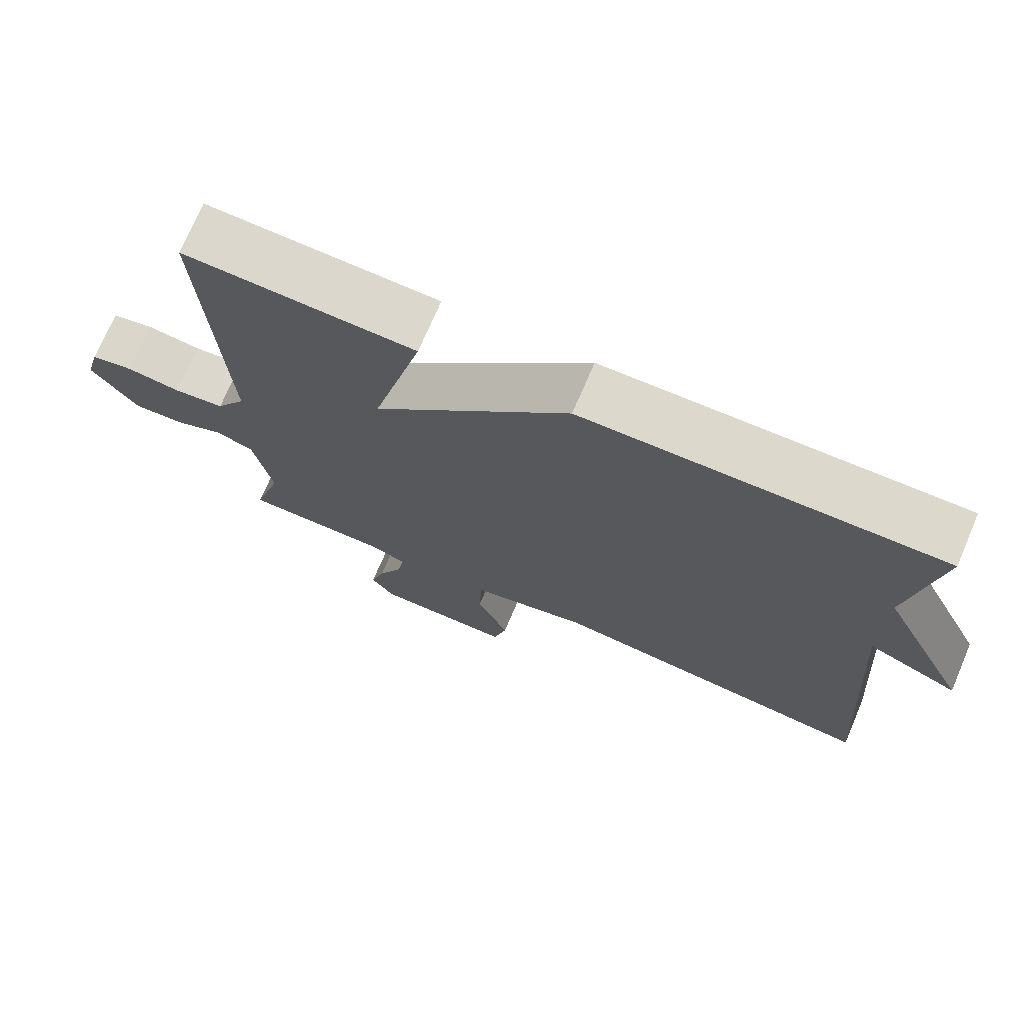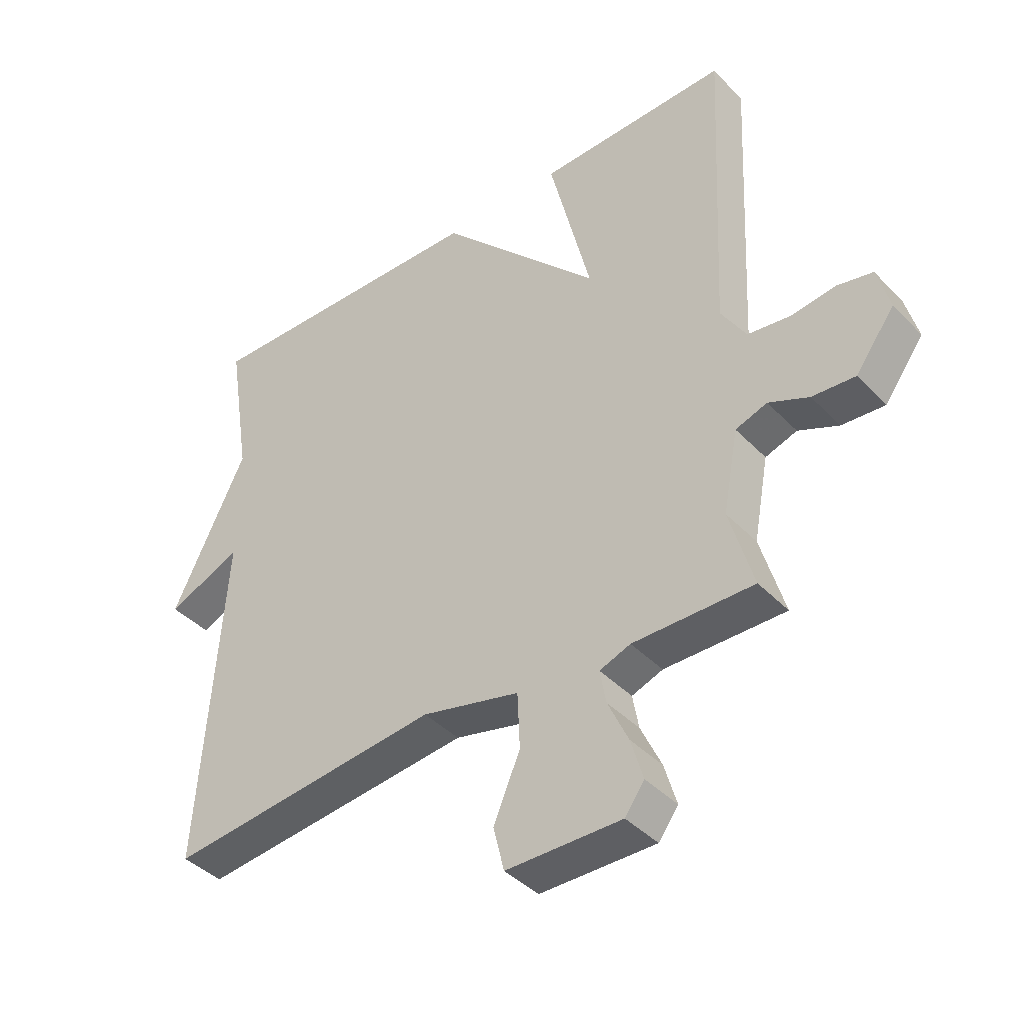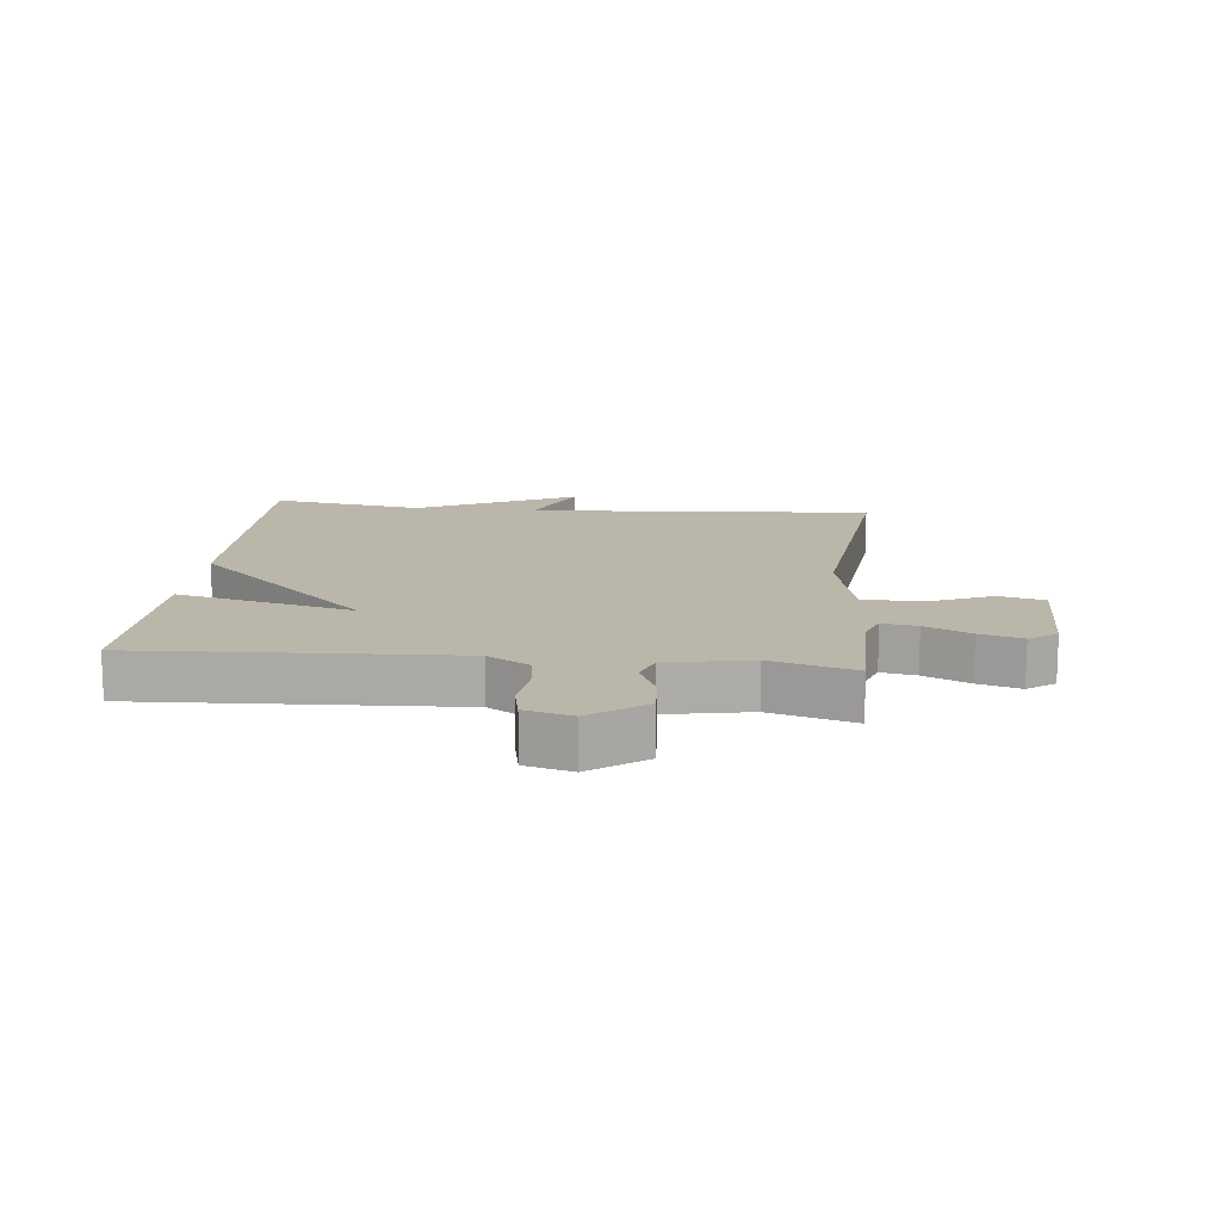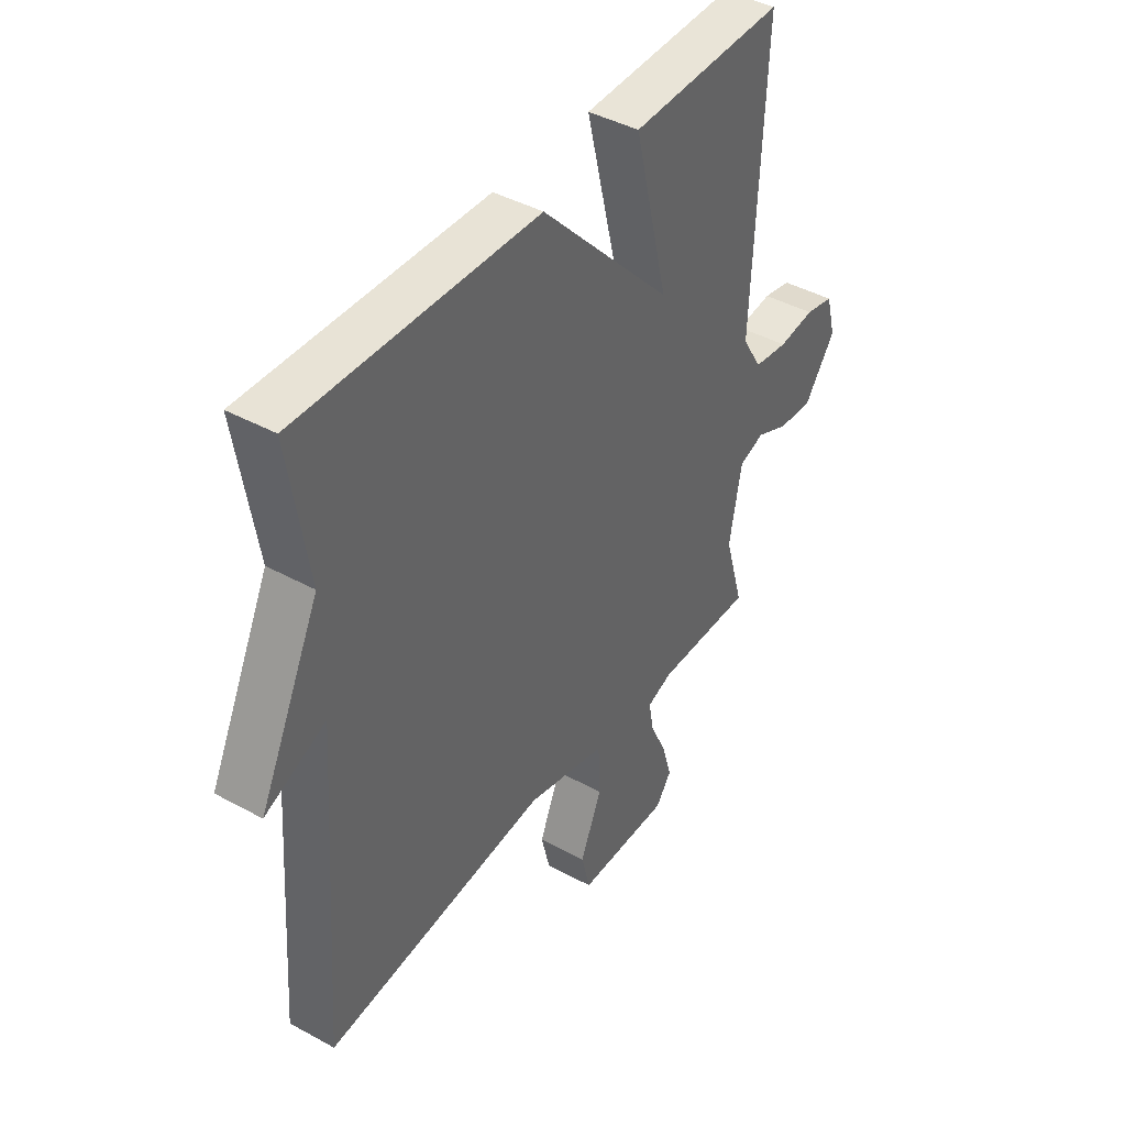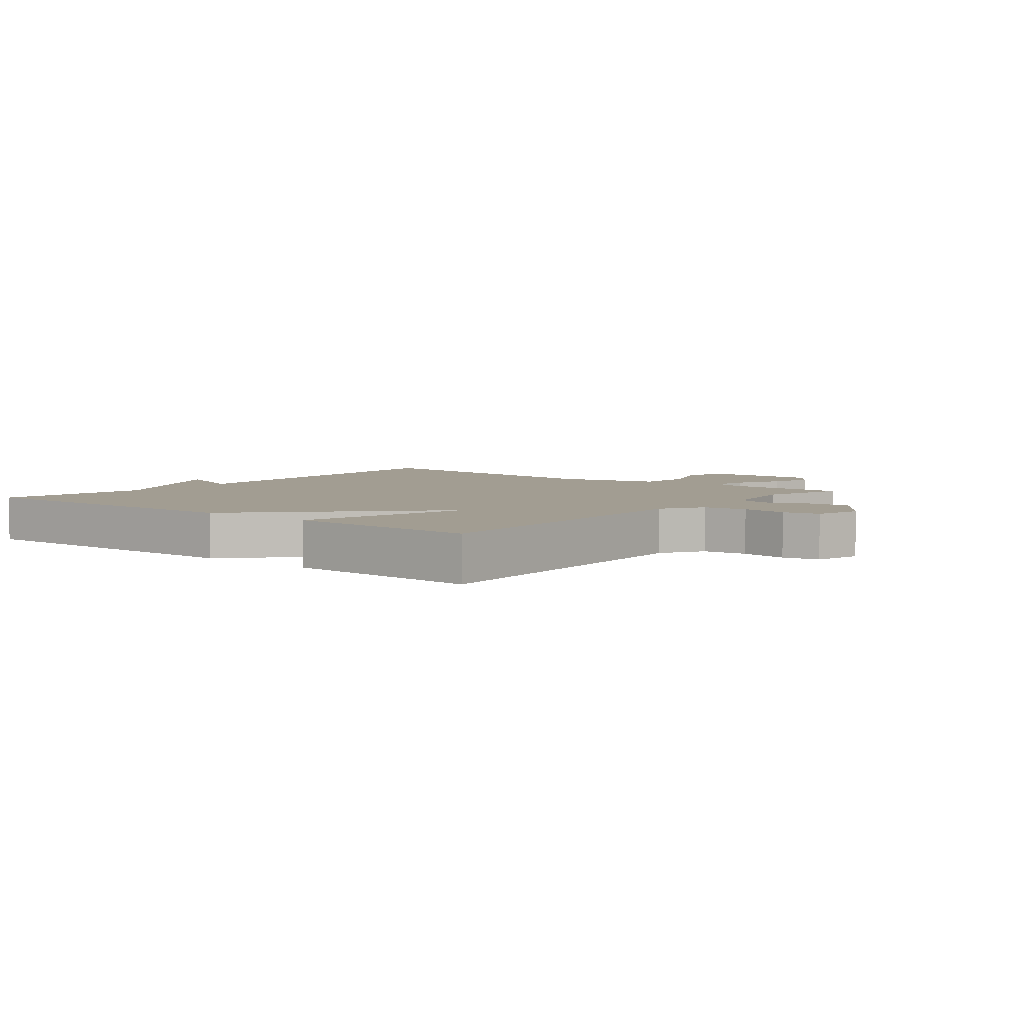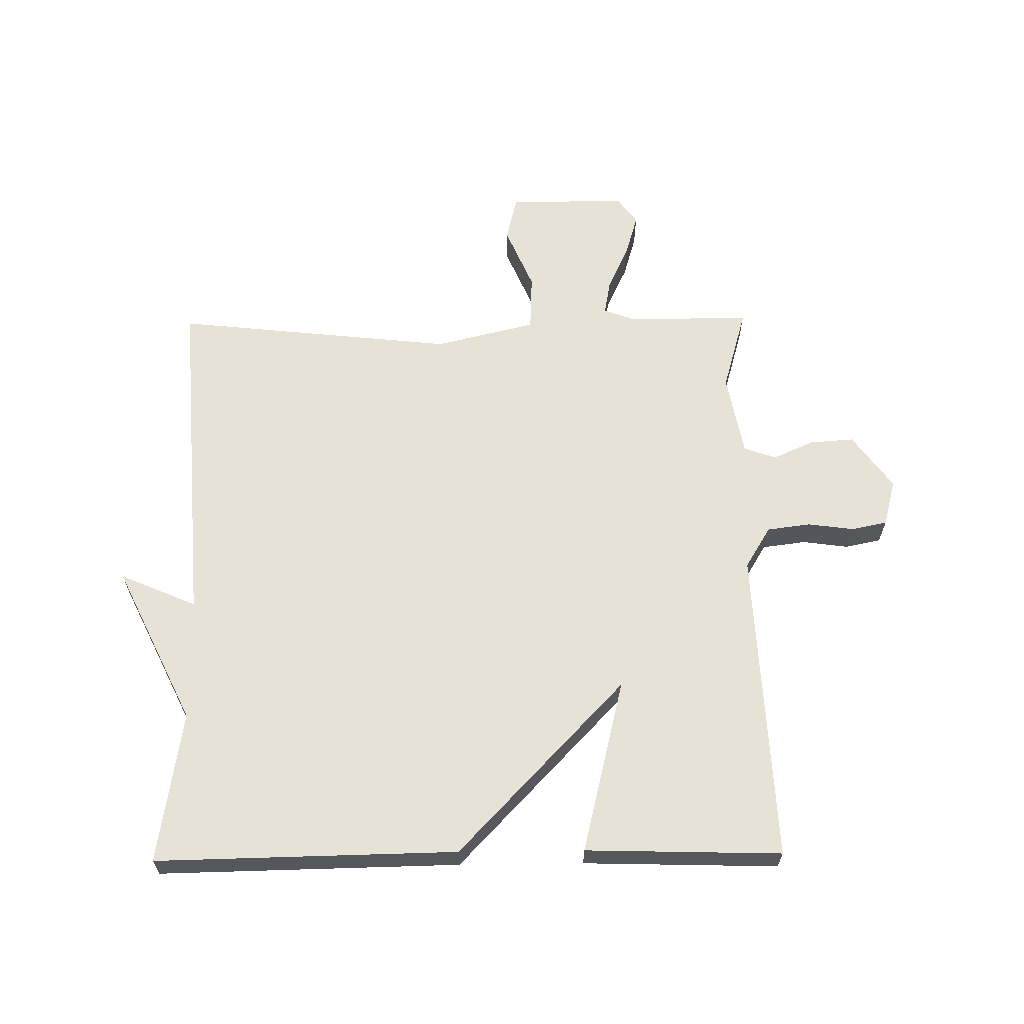
<metadata>
{"format":"obj","ext":"obj","renderer":"f3d","projection":"perspective","resolution":1024,"background":"white","views":[{"elev":72.9,"azim":-156.8,"up":"+Z"},{"elev":-40.8,"azim":39.0,"up":"+Z"},{"elev":14.0,"azim":95.9,"up":"+Y"},{"elev":42.1,"azim":-56.6,"up":"+Z"},{"elev":4.9,"azim":39.1,"up":"+Y"},{"elev":63.4,"azim":-0.7,"up":"+Y"}]}
</metadata>
<code>
v 0.5 0.07 -0.5
v 0.302 0.07 -0.499
v 0.251 0.07 -0.518
v 0.261 0.07 -0.574
v 0.295 0.07 -0.647
v 0.315 0.07 -0.715
v 0.283 0.07 -0.759
v 0.093 0.07 -0.758
v 0.075 0.07 -0.685
v 0.119 0.07 -0.582
v 0.115 0.07 -0.49
v -0.047 0.07 -0.451
v -0.5 0.07 -0.5
v -0.461 0.07 0.055
v -0.584 0.07 0.002
v -0.461 0.07 0.255
v -0.5 0.07 0.5
v -0.015 0.07 0.491
v 0.254 0.07 0.209
v 0.185 0.07 0.491
v 0.5 0.07 0.5
v 0.476 0.07 -0.006
v 0.517 0.07 -0.073
v 0.587 0.07 -0.082
v 0.661 0.07 -0.072
v 0.719 0.07 -0.084
v 0.739 0.07 -0.159
v 0.675 0.07 -0.247
v 0.604 0.07 -0.242
v 0.538 0.07 -0.213
v 0.486 0.07 -0.231
v 0.461 0.07 -0.365
v 0.5 0 -0.5
v 0.302 0 -0.499
v 0.251 0 -0.518
v 0.261 0 -0.574
v 0.295 0 -0.647
v 0.315 0 -0.715
v 0.283 0 -0.759
v 0.093 0 -0.758
v 0.075 0 -0.685
v 0.119 0 -0.582
v 0.115 0 -0.49
v -0.047 0 -0.451
v -0.5 0 -0.5
v -0.461 0 0.055
v -0.584 0 0.002
v -0.461 0 0.255
v -0.5 0 0.5
v -0.015 0 0.491
v 0.254 0 0.209
v 0.185 0 0.491
v 0.5 0 0.5
v 0.476 0 -0.006
v 0.517 0 -0.073
v 0.587 0 -0.082
v 0.661 0 -0.072
v 0.719 0 -0.084
v 0.739 0 -0.159
v 0.675 0 -0.247
v 0.604 0 -0.242
v 0.538 0 -0.213
v 0.486 0 -0.231
v 0.461 0 -0.365
f 28 29 30
f 27 28 30
f 26 27 30
f 25 26 30
f 24 25 30
f 23 24 30 31
f 22 23 31
f 19 20 21 22
f 19 22 31 32
f 32 1 2
f 19 32 2
f 18 19 2
f 17 18 2
f 16 17 2
f 12 13 14
f 11 12 14
f 8 9 10
f 7 8 10
f 6 7 10
f 5 6 10
f 4 5 10
f 3 4 10 11
f 2 3 11 14
f 14 15 16
f 2 14 16
f 62 61 60
f 62 60 59
f 62 59 58
f 62 58 57
f 62 57 56
f 63 62 56 55
f 63 55 54
f 54 53 52 51
f 64 63 54 51
f 34 33 64
f 34 64 51
f 34 51 50
f 34 50 49
f 34 49 48
f 46 45 44
f 46 44 43
f 42 41 40
f 42 40 39
f 42 39 38
f 42 38 37
f 42 37 36
f 43 42 36 35
f 46 43 35 34
f 48 47 46
f 48 46 34
f 1 33 34 2
f 2 34 35 3
f 3 35 36 4
f 4 36 37 5
f 5 37 38 6
f 6 38 39 7
f 7 39 40 8
f 8 40 41 9
f 9 41 42 10
f 10 42 43 11
f 11 43 44 12
f 12 44 45 13
f 13 45 46 14
f 14 46 47 15
f 15 47 48 16
f 16 48 49 17
f 17 49 50 18
f 18 50 51 19
f 19 51 52 20
f 20 52 53 21
f 21 53 54 22
f 22 54 55 23
f 23 55 56 24
f 24 56 57 25
f 25 57 58 26
f 26 58 59 27
f 27 59 60 28
f 28 60 61 29
f 29 61 62 30
f 30 62 63 31
f 31 63 64 32
f 32 64 33 1

</code>
